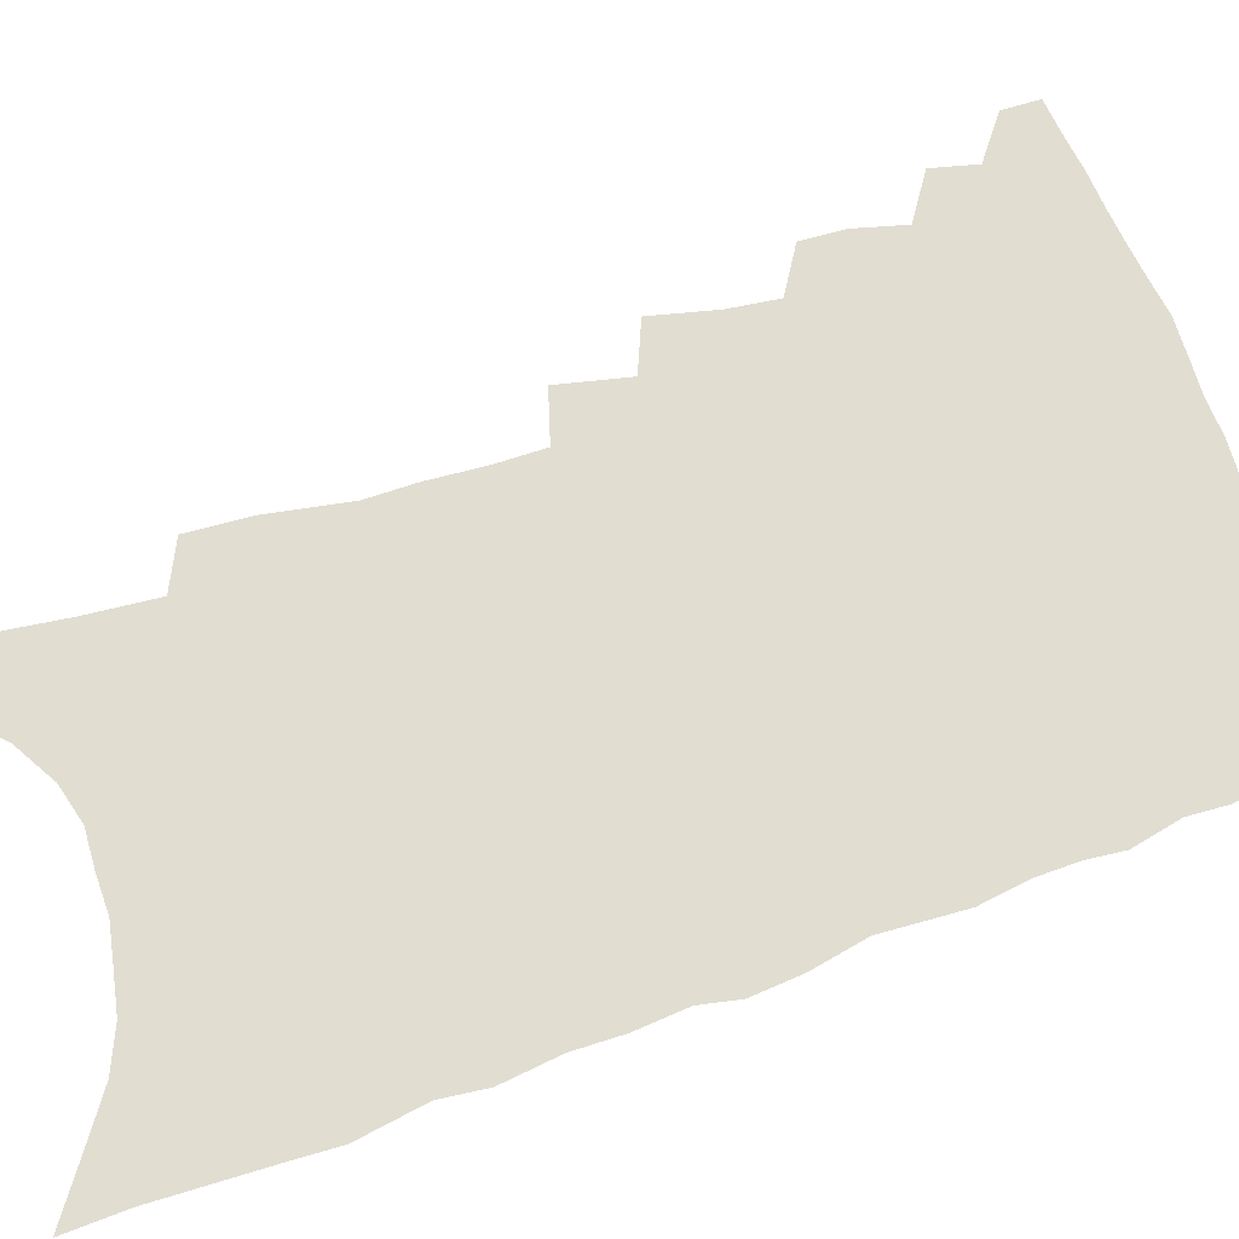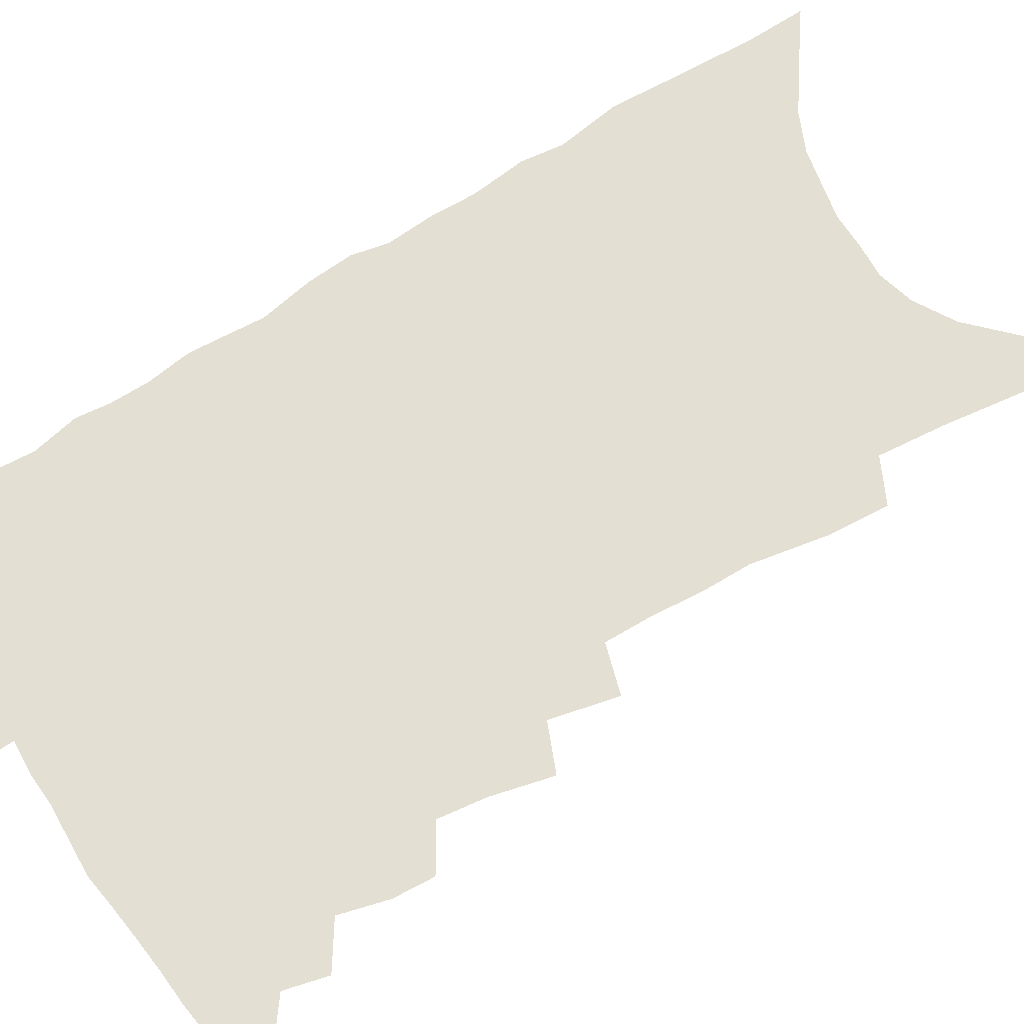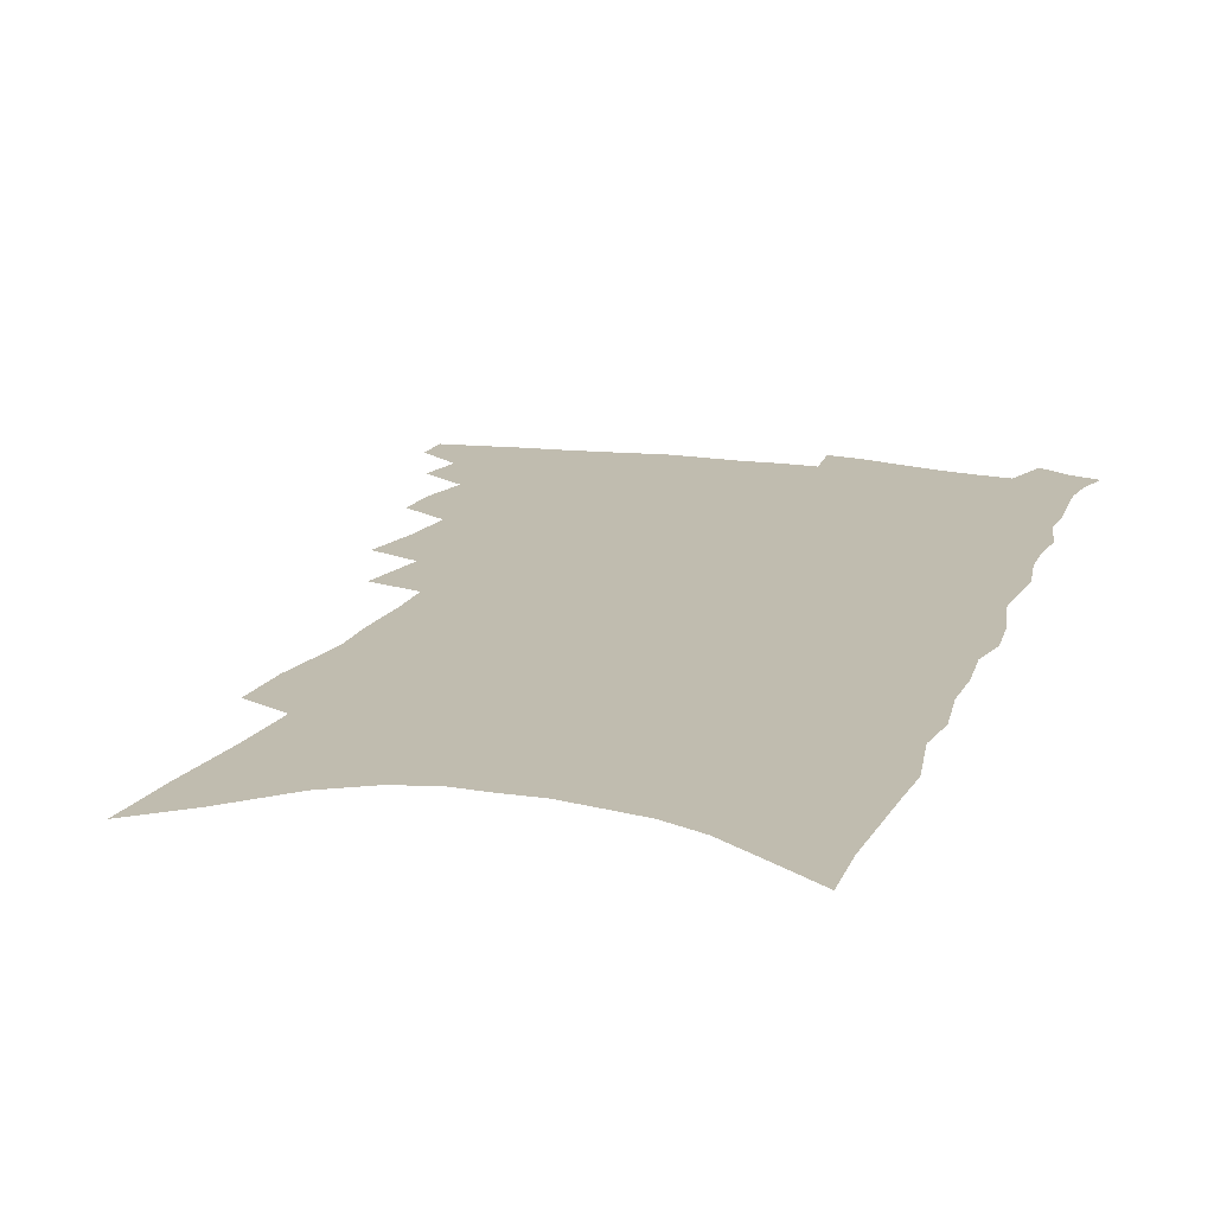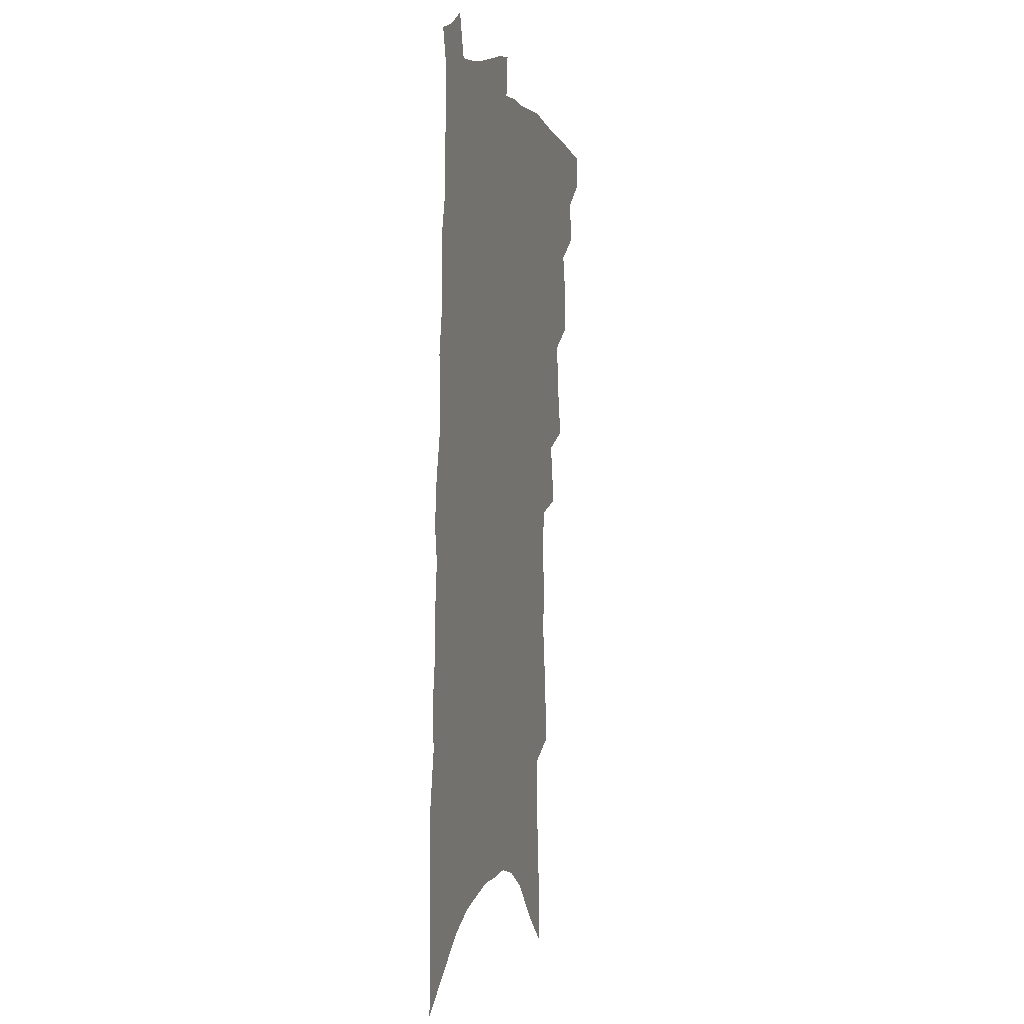
<metadata>
{"format":"obj","ext":"obj","renderer":"f3d","projection":"perspective","resolution":1024,"background":"white","views":[{"elev":68.8,"azim":73.2,"up":"+Z"},{"elev":66.4,"azim":-119.5,"up":"+Z"},{"elev":16.3,"azim":20.0,"up":"+Z"},{"elev":3.3,"azim":105.3,"up":"+Y"}]}
</metadata>
<code>
v 489.8 479.9 0
v 489.7 492.7 0
v 501.3 454.2 0
v 504.5 469.6 0
v 504 482.2 0
v 502.9 494.6 0
v 512.7 412.4 0
v 513 427.2 0
v 516.9 444.7 0
v 518 458.7 0
v 518.6 471.8 0
v 516.9 484.1 0
v 515 496.7 0
v 522.4 364.5 0
v 526.8 386.4 0
v 528.3 403.6 0
v 531.2 421.1 0
v 531.4 434.9 0
v 532.4 449.1 0
v 533.3 462.2 0
v 531.5 473.6 0
v 530 485.5 0
v 527.8 498.1 0
v 535 334 0
v 539.5 358.1 0
v 541.1 376.6 0
v 542.7 394.2 0
v 543.7 409.7 0
v 543.4 422.6 0
v 543.4 435.8 0
v 544.7 450.3 0
v 544.8 463.1 0
v 543.6 475.1 0
v 542.1 487.2 0
v 540.1 499.9 0
v 548.7 226.8 0
v 549.2 248.1 0
v 553.2 276.2 0
v 552.6 293.1 0
v 553.3 312.5 0
v 552.9 329.4 0
v 553.6 347.9 0
v 554.4 365.6 0
v 555 381.9 0
v 556.2 398.5 0
v 556.1 411.8 0
v 556.3 425.4 0
v 557.5 439.8 0
v 557.1 452 0
v 557.3 464.4 0
v 555.7 476.6 0
v 554.3 488.8 0
v 552.3 501.9 0
v 559.6 138.1 0
v 561.1 166.1 0
v 563.8 195.3 0
v 565 219.6 0
v 565.3 241 0
v 565.9 262.3 0
v 566.6 282.7 0
v 567.6 303.6 0
v 566.9 319.7 0
v 567.5 337.8 0
v 566.8 352.9 0
v 568 371 0
v 568.6 387 0
v 567.8 399.7 0
v 569.2 415.2 0
v 569.7 429.1 0
v 569.5 441.5 0
v 569.9 454.2 0
v 568.8 465.8 0
v 568.5 477.5 0
v 566.9 489.8 0
v 564.4 504.2 0
v 575.9 152.2 0
v 576.1 176.4 0
v 580.6 211 0
v 580.7 232.5 0
v 580.7 253.1 0
v 579.3 268.9 0
v 579.8 289.2 0
v 581.2 311.3 0
v 581.1 327.8 0
v 580.5 342.8 0
v 580.7 359.6 0
v 580.3 373.8 0
v 581.2 390.8 0
v 581.5 404.5 0
v 580.8 416.5 0
v 581.7 431.1 0
v 581.7 443.3 0
v 581.4 455 0
v 580.8 466.5 0
v 580.5 478.2 0
v 579.1 490.8 0
v 577.4 504.2 0
v 593.4 170.6 0
v 594.8 199 0
v 594.1 218.4 0
v 593.7 238.5 0
v 593.6 259.1 0
v 593.1 277.3 0
v 593.1 295.7 0
v 592.7 311.8 0
v 593.5 333.2 0
v 592.5 345.3 0
v 592.7 362.5 0
v 592.5 377.1 0
v 592.6 391 0
v 593.1 406.4 0
v 592.8 418.7 0
v 593 431.3 0
v 593.2 444 0
v 592.9 455.6 0
v 592.8 467.2 0
v 592.3 479 0
v 591.3 491.5 0
v 590.3 504.1 0
v 607.6 179.6 0
v 607.6 203.6 0
v 607.2 225.1 0
v 606.5 243.9 0
v 605.6 260.6 0
v 604.8 276.7 0
v 605.2 298.8 0
v 605.2 317.6 0
v 604.8 332.4 0
v 604.4 348.2 0
v 604.6 365.2 0
v 604.4 379.6 0
v 604.2 392.9 0
v 604.3 407.1 0
v 604.6 420.6 0
v 604.6 432.6 0
v 604.6 444.7 0
v 604.6 456.1 0
v 604.6 467.6 0
v 604.6 479.1 0
v 604.1 491.1 0
v 602.5 505.3 0
v 620.7 183.6 0
v 620.2 207.6 0
v 619.5 227 0
v 618.8 245.9 0
v 618.3 266.4 0
v 617.7 285 0
v 617.1 298.3 0
v 616.8 320.6 0
v 616.4 334.1 0
v 616.1 351.1 0
v 615.9 365.6 0
v 615.7 379.4 0
v 615.7 394.8 0
v 615.6 408.3 0
v 615.7 421.1 0
v 615.8 433.1 0
v 615.8 444.5 0
v 616 456.2 0
v 616.6 468.1 0
v 616.5 479.1 0
v 616 491 0
v 614.9 505.1 0
v 613.2 521.1 0
v 633.7 183.5 0
v 632.6 207.6 0
v 631.7 231.6 0
v 631.2 247.7 0
v 630.3 267.6 0
v 629.7 283.5 0
v 629 302.2 0
v 628.5 318.7 0
v 628 335.2 0
v 627.4 352 0
v 627.3 364.8 0
v 627 380.3 0
v 626.8 394.4 0
v 626.7 407.9 0
v 626.6 420.7 0
v 626.9 434.5 0
v 627.1 445.2 0
v 627.3 456.3 0
v 627.6 467.9 0
v 627.8 479.1 0
v 627.8 490.7 0
v 627.2 504.3 0
v 625.8 519.6 0
v 646.7 184.1 0
v 645.1 209 0
v 644.9 226.5 0
v 643.7 245.8 0
v 642.3 266.9 0
v 641.7 284 0
v 640.6 302.7 0
v 639.9 319.7 0
v 639.9 333.3 0
v 639 350.2 0
v 638.5 365.6 0
v 638.4 379.4 0
v 638.1 393.6 0
v 637.9 407.1 0
v 637.5 421.4 0
v 637.9 433.1 0
v 638.1 444.5 0
v 638.5 456 0
v 638.7 467.8 0
v 639.1 478.8 0
v 639.6 490.1 0
v 640.6 501.1 0
v 639 516.5 0
v 660.1 181.9 0
v 658.5 204.8 0
v 657 227 0
v 656.5 243.2 0
v 654.4 265.6 0
v 654.3 280.8 0
v 652.3 302 0
v 651.7 317.7 0
v 651.5 332.4 0
v 650.6 348.7 0
v 650 364.1 0
v 650.4 376.9 0
v 649.7 391.6 0
v 650 404.2 0
v 648.8 419.5 0
v 649 431.7 0
v 649.6 442.9 0
v 649.5 455.5 0
v 649.7 467.2 0
v 650.4 478.2 0
v 651 489.5 0
v 651.7 500.8 0
v 651.9 513.7 0
v 673.5 179.6 0
v 672 201.2 0
v 670.5 222.3 0
v 669.3 241.2 0
v 668.2 259.8 0
v 666.7 278.9 0
v 664.9 298.1 0
v 663.7 315.1 0
v 663.9 329.2 0
v 662.7 346.1 0
v 663.1 359.6 0
v 662.4 374.4 0
v 661.1 390.2 0
v 661.4 402.8 0
v 660 418.2 0
v 660.5 430 0
v 660.6 442.2 0
v 661.2 453.8 0
v 661 466 0
v 661.4 477.9 0
v 662.4 488.8 0
v 663.3 500.3 0
v 664.4 511.9 0
v 687.8 173.9 0
v 687.1 193.7 0
v 685.3 215 0
v 683 236.6 0
v 681.4 255.8 0
v 680.4 273.7 0
v 678.6 292.4 0
v 678.8 307.4 0
v 676.1 326.8 0
v 676.5 340.9 0
v 675.1 357 0
v 675.2 370.9 0
v 673.6 386.7 0
v 673.8 399.8 0
v 673.1 413.8 0
v 672.8 427.2 0
v 672.2 440.3 0
v 673.1 451.9 0
v 672 465.5 0
v 672.9 476.6 0
v 673.6 487.9 0
v 675.1 499.2 0
v 676.4 511 0
v 681.2 527.6 0
v 704.9 163 0
v 703.4 184.1 0
v 702.2 204.3 0
v 700.9 224.2 0
v 697.3 246.9 0
v 696.5 264.8 0
v 694.5 283.8 0
v 692.7 301.8 0
v 692.2 317.8 0
v 692 333.2 0
v 692.2 347.9 0
v 689.5 365.2 0
v 688.7 380 0
v 689.3 393.2 0
v 687.5 408.4 0
v 687.8 421.4 0
v 685.2 436.7 0
v 686.8 448.3 0
v 684.3 463 0
v 684.2 475 0
v 685.6 486.2 0
v 686.7 497.8 0
v 687.8 509.2 0
v 691.9 521.7 0
v 722.7 151.3 0
v 721.1 172.7 0
v 721.1 191.2 0
v 721 209.4 0
v 721.2 227.4 0
v 716.6 250.5 0
v 717.8 266.2 0
v 714.6 286.2 0
v 714.3 302.6 0
v 712.2 320.3 0
v 714.4 333.7 0
v 712.3 350.6 0
v 707.8 369.6 0
v 708.1 383.5 0
v 708.4 397.4 0
v 705.3 413.7 0
v 704.5 427.8 0
v 705.3 440.4 0
v 701.1 456.9 0
v 701.3 469.5 0
v 700 482.7 0
v 699 495.9 0
v 699.9 507.4 0
v 702.9 518.4 0
f 4 5 1
f 1 5 2
f 5 6 2
f 9 10 3
f 3 10 4
f 10 11 4
f 4 11 5
f 11 12 5
f 5 12 6
f 12 13 6
f 16 17 7
f 7 17 8
f 17 18 8
f 8 18 9
f 18 19 9
f 9 19 10
f 19 20 10
f 10 20 11
f 20 21 11
f 11 21 12
f 21 22 12
f 12 22 13
f 22 23 13
f 25 26 14
f 14 26 15
f 26 27 15
f 15 27 16
f 27 28 16
f 16 28 17
f 28 29 17
f 17 29 18
f 29 30 18
f 18 30 19
f 30 31 19
f 19 31 20
f 31 32 20
f 20 32 21
f 32 33 21
f 21 33 22
f 33 34 22
f 22 34 23
f 34 35 23
f 41 42 24
f 24 42 25
f 42 43 25
f 25 43 26
f 43 44 26
f 26 44 27
f 44 45 27
f 27 45 28
f 45 46 28
f 28 46 29
f 46 47 29
f 29 47 30
f 47 48 30
f 30 48 31
f 48 49 31
f 31 49 32
f 49 50 32
f 32 50 33
f 50 51 33
f 33 51 34
f 51 52 34
f 34 52 35
f 52 53 35
f 57 58 36
f 36 58 37
f 58 59 37
f 37 59 38
f 59 60 38
f 38 60 39
f 60 61 39
f 39 61 40
f 61 62 40
f 40 62 41
f 62 63 41
f 41 63 42
f 63 64 42
f 42 64 43
f 64 65 43
f 43 65 44
f 65 66 44
f 44 66 45
f 66 67 45
f 45 67 46
f 67 68 46
f 46 68 47
f 68 69 47
f 47 69 48
f 69 70 48
f 48 70 49
f 70 71 49
f 49 71 50
f 71 72 50
f 50 72 51
f 72 73 51
f 51 73 52
f 73 74 52
f 52 74 53
f 74 75 53
f 54 76 55
f 76 77 55
f 55 77 56
f 77 78 56
f 56 78 57
f 78 79 57
f 57 79 58
f 79 80 58
f 58 80 59
f 80 81 59
f 59 81 60
f 81 82 60
f 60 82 61
f 82 83 61
f 61 83 62
f 83 84 62
f 62 84 63
f 84 85 63
f 63 85 64
f 85 86 64
f 64 86 65
f 86 87 65
f 65 87 66
f 87 88 66
f 66 88 67
f 88 89 67
f 67 89 68
f 89 90 68
f 68 90 69
f 90 91 69
f 69 91 70
f 91 92 70
f 70 92 71
f 92 93 71
f 71 93 72
f 93 94 72
f 72 94 73
f 94 95 73
f 73 95 74
f 95 96 74
f 74 96 75
f 96 97 75
f 76 98 77
f 98 99 77
f 77 99 78
f 99 100 78
f 78 100 79
f 100 101 79
f 79 101 80
f 101 102 80
f 80 102 81
f 102 103 81
f 81 103 82
f 103 104 82
f 82 104 83
f 104 105 83
f 83 105 84
f 105 106 84
f 84 106 85
f 106 107 85
f 85 107 86
f 107 108 86
f 86 108 87
f 108 109 87
f 87 109 88
f 109 110 88
f 88 110 89
f 110 111 89
f 89 111 90
f 111 112 90
f 90 112 91
f 112 113 91
f 91 113 92
f 113 114 92
f 92 114 93
f 114 115 93
f 93 115 94
f 115 116 94
f 94 116 95
f 116 117 95
f 95 117 96
f 117 118 96
f 96 118 97
f 118 119 97
f 98 120 99
f 120 121 99
f 99 121 100
f 121 122 100
f 100 122 101
f 122 123 101
f 101 123 102
f 123 124 102
f 102 124 103
f 124 125 103
f 103 125 104
f 125 126 104
f 104 126 105
f 126 127 105
f 105 127 106
f 127 128 106
f 106 128 107
f 128 129 107
f 107 129 108
f 129 130 108
f 108 130 109
f 130 131 109
f 109 131 110
f 131 132 110
f 110 132 111
f 132 133 111
f 111 133 112
f 133 134 112
f 112 134 113
f 134 135 113
f 113 135 114
f 135 136 114
f 114 136 115
f 136 137 115
f 115 137 116
f 137 138 116
f 116 138 117
f 138 139 117
f 117 139 118
f 139 140 118
f 118 140 119
f 140 141 119
f 120 142 121
f 142 143 121
f 121 143 122
f 143 144 122
f 122 144 123
f 144 145 123
f 123 145 124
f 145 146 124
f 124 146 125
f 146 147 125
f 125 147 126
f 147 148 126
f 126 148 127
f 148 149 127
f 127 149 128
f 149 150 128
f 128 150 129
f 150 151 129
f 129 151 130
f 151 152 130
f 130 152 131
f 152 153 131
f 131 153 132
f 153 154 132
f 132 154 133
f 154 155 133
f 133 155 134
f 155 156 134
f 134 156 135
f 156 157 135
f 135 157 136
f 157 158 136
f 136 158 137
f 158 159 137
f 137 159 138
f 159 160 138
f 138 160 139
f 160 161 139
f 139 161 140
f 161 162 140
f 140 162 141
f 162 163 141
f 142 165 143
f 165 166 143
f 143 166 144
f 166 167 144
f 144 167 145
f 167 168 145
f 145 168 146
f 168 169 146
f 146 169 147
f 169 170 147
f 147 170 148
f 170 171 148
f 148 171 149
f 171 172 149
f 149 172 150
f 172 173 150
f 150 173 151
f 173 174 151
f 151 174 152
f 174 175 152
f 152 175 153
f 175 176 153
f 153 176 154
f 176 177 154
f 154 177 155
f 177 178 155
f 155 178 156
f 178 179 156
f 156 179 157
f 179 180 157
f 157 180 158
f 180 181 158
f 158 181 159
f 181 182 159
f 159 182 160
f 182 183 160
f 160 183 161
f 183 184 161
f 161 184 162
f 184 185 162
f 162 185 163
f 185 186 163
f 163 186 164
f 186 187 164
f 165 188 166
f 188 189 166
f 166 189 167
f 189 190 167
f 167 190 168
f 190 191 168
f 168 191 169
f 191 192 169
f 169 192 170
f 192 193 170
f 170 193 171
f 193 194 171
f 171 194 172
f 194 195 172
f 172 195 173
f 195 196 173
f 173 196 174
f 196 197 174
f 174 197 175
f 197 198 175
f 175 198 176
f 198 199 176
f 176 199 177
f 199 200 177
f 177 200 178
f 200 201 178
f 178 201 179
f 201 202 179
f 179 202 180
f 202 203 180
f 180 203 181
f 203 204 181
f 181 204 182
f 204 205 182
f 182 205 183
f 205 206 183
f 183 206 184
f 206 207 184
f 184 207 185
f 207 208 185
f 185 208 186
f 208 209 186
f 186 209 187
f 209 210 187
f 188 211 189
f 211 212 189
f 189 212 190
f 212 213 190
f 190 213 191
f 213 214 191
f 191 214 192
f 214 215 192
f 192 215 193
f 215 216 193
f 193 216 194
f 216 217 194
f 194 217 195
f 217 218 195
f 195 218 196
f 218 219 196
f 196 219 197
f 219 220 197
f 197 220 198
f 220 221 198
f 198 221 199
f 221 222 199
f 199 222 200
f 222 223 200
f 200 223 201
f 223 224 201
f 201 224 202
f 224 225 202
f 202 225 203
f 225 226 203
f 203 226 204
f 226 227 204
f 204 227 205
f 227 228 205
f 205 228 206
f 228 229 206
f 206 229 207
f 229 230 207
f 207 230 208
f 230 231 208
f 208 231 209
f 231 232 209
f 209 232 210
f 232 233 210
f 211 234 212
f 234 235 212
f 212 235 213
f 235 236 213
f 213 236 214
f 236 237 214
f 214 237 215
f 237 238 215
f 215 238 216
f 238 239 216
f 216 239 217
f 239 240 217
f 217 240 218
f 240 241 218
f 218 241 219
f 241 242 219
f 219 242 220
f 242 243 220
f 220 243 221
f 243 244 221
f 221 244 222
f 244 245 222
f 222 245 223
f 245 246 223
f 223 246 224
f 246 247 224
f 224 247 225
f 247 248 225
f 225 248 226
f 248 249 226
f 226 249 227
f 249 250 227
f 227 250 228
f 250 251 228
f 228 251 229
f 251 252 229
f 229 252 230
f 252 253 230
f 230 253 231
f 253 254 231
f 231 254 232
f 254 255 232
f 232 255 233
f 255 256 233
f 234 257 235
f 257 258 235
f 235 258 236
f 258 259 236
f 236 259 237
f 259 260 237
f 237 260 238
f 260 261 238
f 238 261 239
f 261 262 239
f 239 262 240
f 262 263 240
f 240 263 241
f 263 264 241
f 241 264 242
f 264 265 242
f 242 265 243
f 265 266 243
f 243 266 244
f 266 267 244
f 244 267 245
f 267 268 245
f 245 268 246
f 268 269 246
f 246 269 247
f 269 270 247
f 247 270 248
f 270 271 248
f 248 271 249
f 271 272 249
f 249 272 250
f 272 273 250
f 250 273 251
f 273 274 251
f 251 274 252
f 274 275 252
f 252 275 253
f 275 276 253
f 253 276 254
f 276 277 254
f 254 277 255
f 277 278 255
f 255 278 256
f 278 279 256
f 257 281 258
f 281 282 258
f 258 282 259
f 282 283 259
f 259 283 260
f 283 284 260
f 260 284 261
f 284 285 261
f 261 285 262
f 285 286 262
f 262 286 263
f 286 287 263
f 263 287 264
f 287 288 264
f 264 288 265
f 288 289 265
f 265 289 266
f 289 290 266
f 266 290 267
f 290 291 267
f 267 291 268
f 291 292 268
f 268 292 269
f 292 293 269
f 269 293 270
f 293 294 270
f 270 294 271
f 294 295 271
f 271 295 272
f 295 296 272
f 272 296 273
f 296 297 273
f 273 297 274
f 297 298 274
f 274 298 275
f 298 299 275
f 275 299 276
f 299 300 276
f 276 300 277
f 300 301 277
f 277 301 278
f 301 302 278
f 278 302 279
f 302 303 279
f 279 303 280
f 303 304 280
f 281 305 282
f 305 306 282
f 282 306 283
f 306 307 283
f 283 307 284
f 307 308 284
f 284 308 285
f 308 309 285
f 285 309 286
f 309 310 286
f 286 310 287
f 310 311 287
f 287 311 288
f 311 312 288
f 288 312 289
f 312 313 289
f 289 313 290
f 313 314 290
f 290 314 291
f 314 315 291
f 291 315 292
f 315 316 292
f 292 316 293
f 316 317 293
f 293 317 294
f 317 318 294
f 294 318 295
f 318 319 295
f 295 319 296
f 319 320 296
f 296 320 297
f 320 321 297
f 297 321 298
f 321 322 298
f 298 322 299
f 322 323 299
f 299 323 300
f 323 324 300
f 300 324 301
f 324 325 301
f 301 325 302
f 325 326 302
f 302 326 303
f 326 327 303
f 303 327 304
f 327 328 304

</code>
